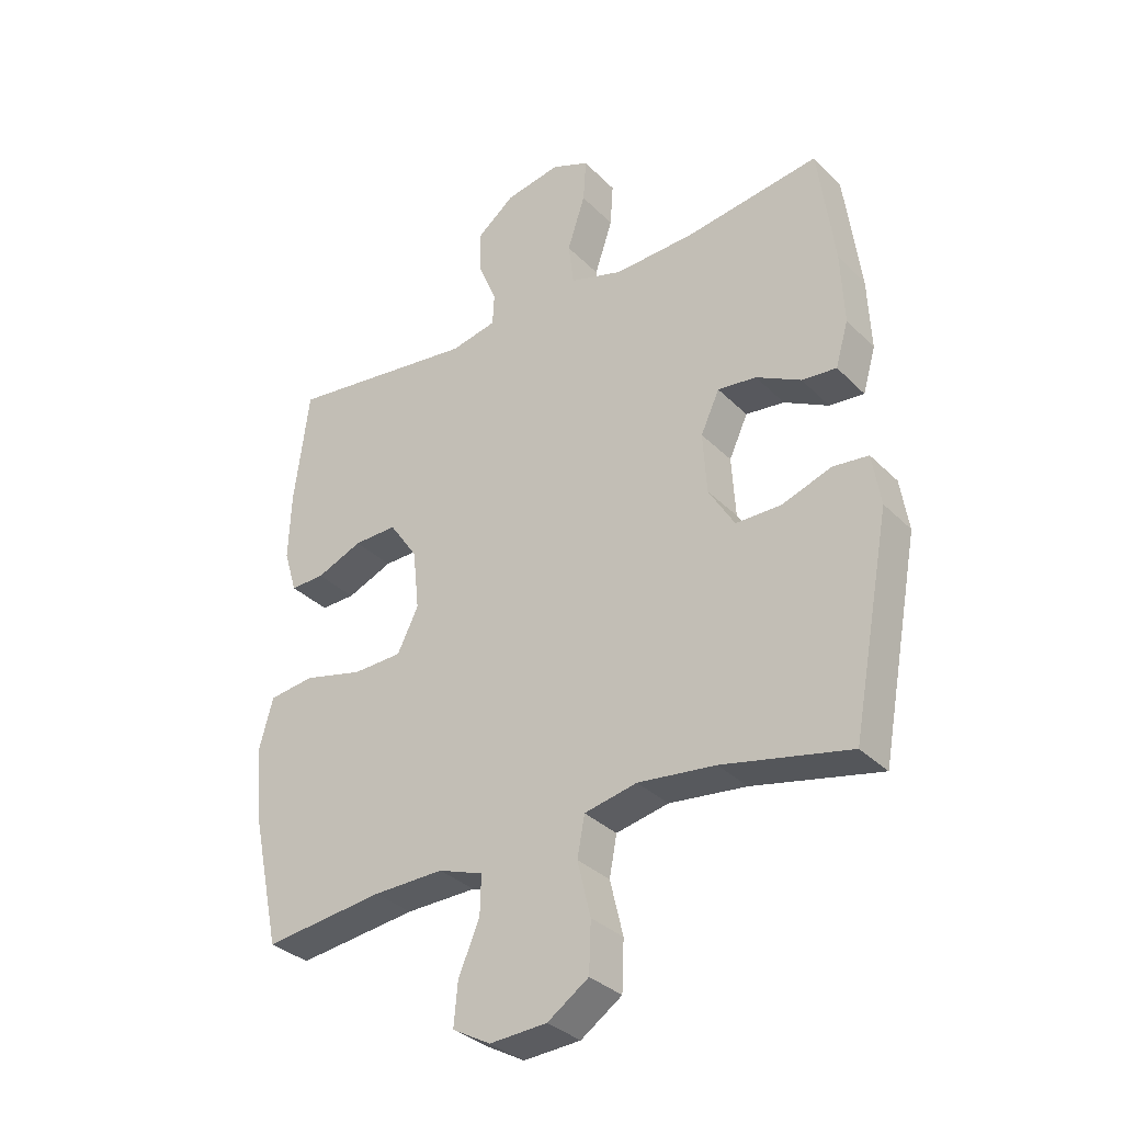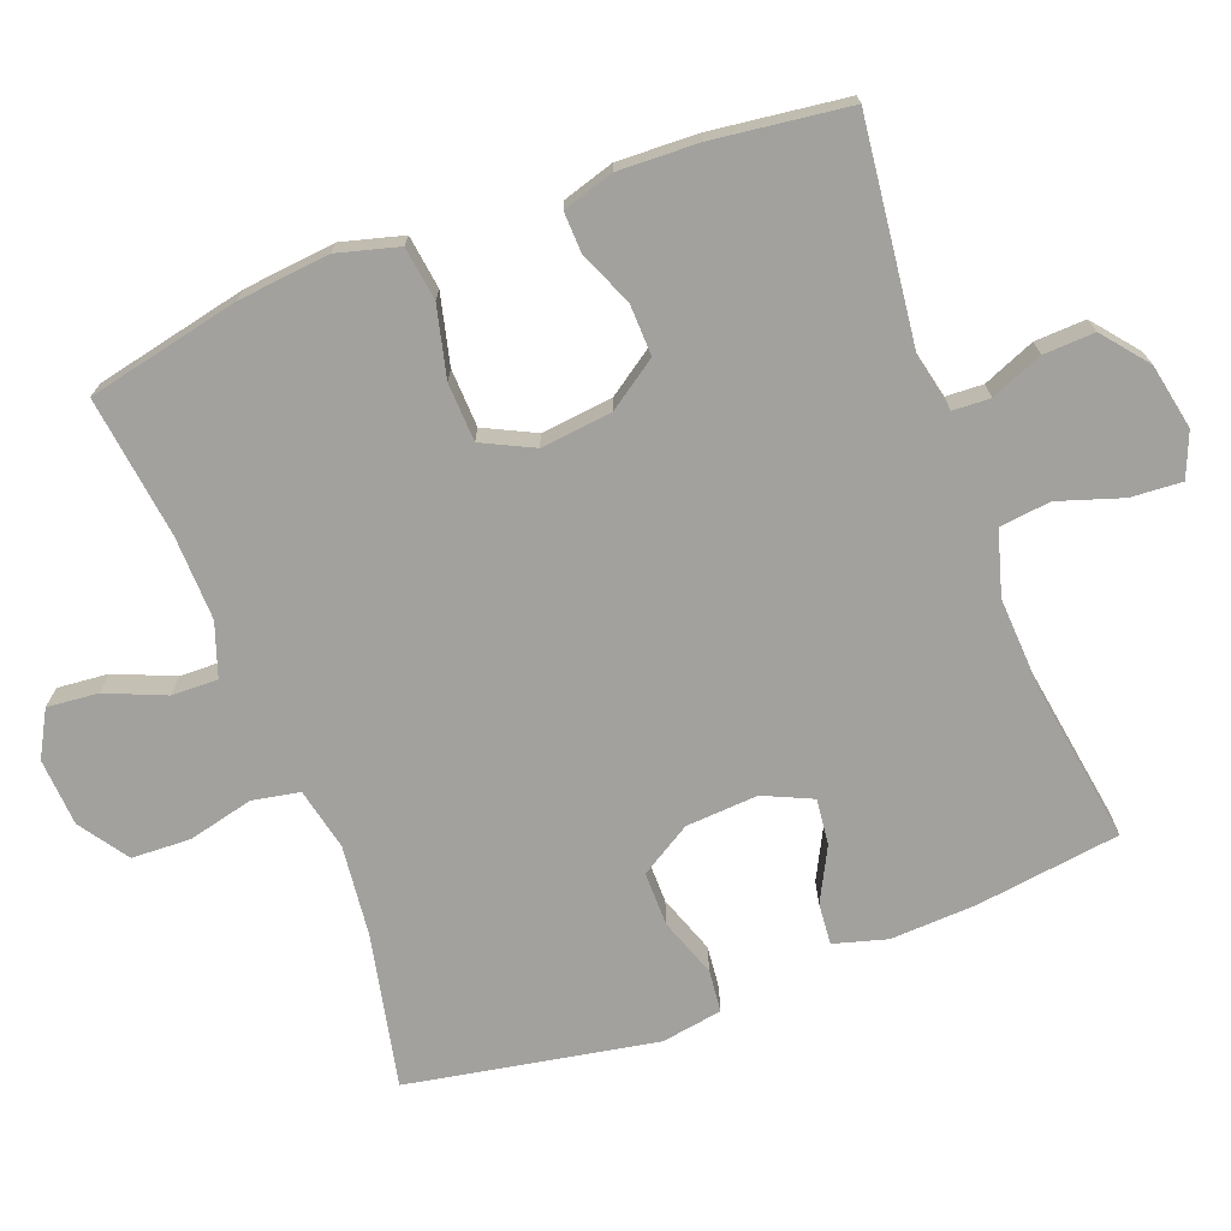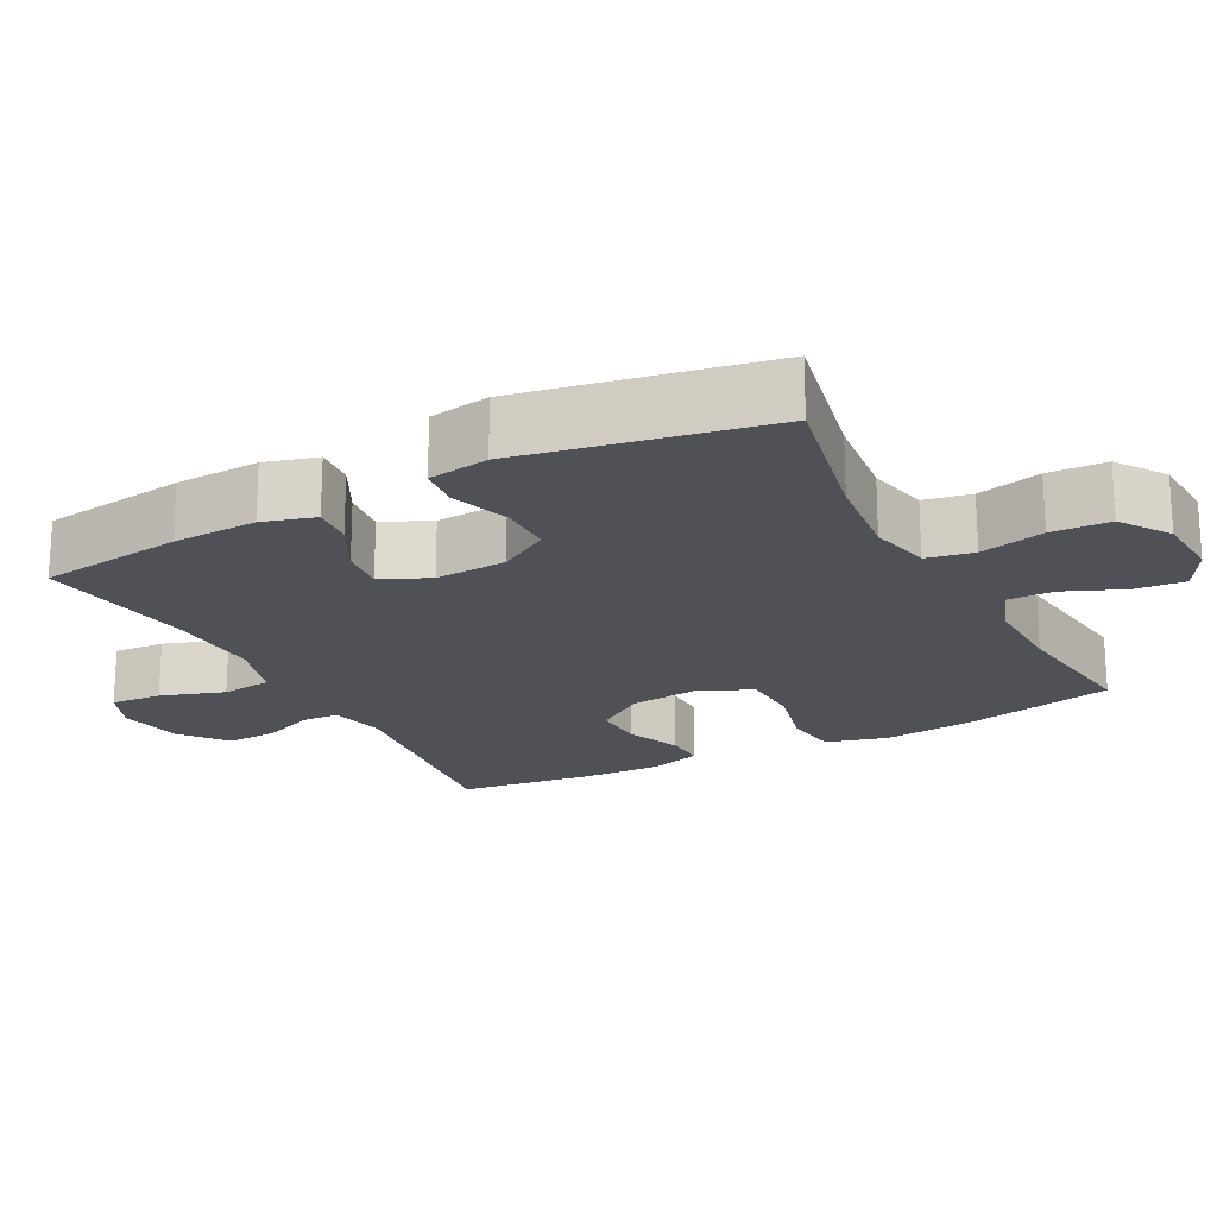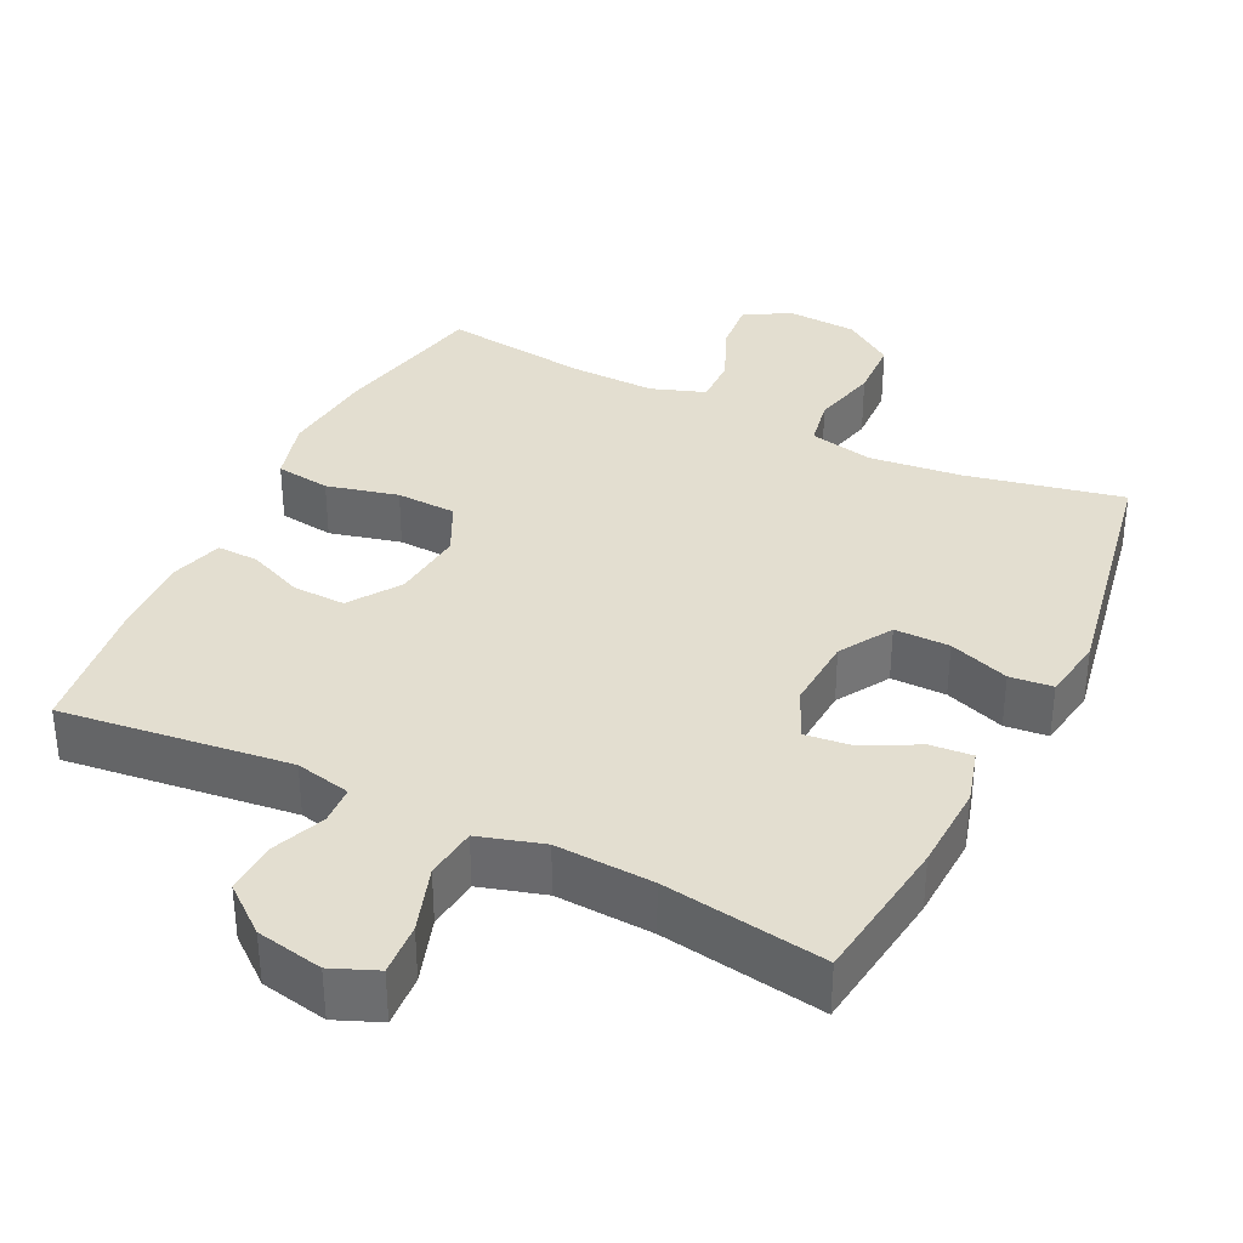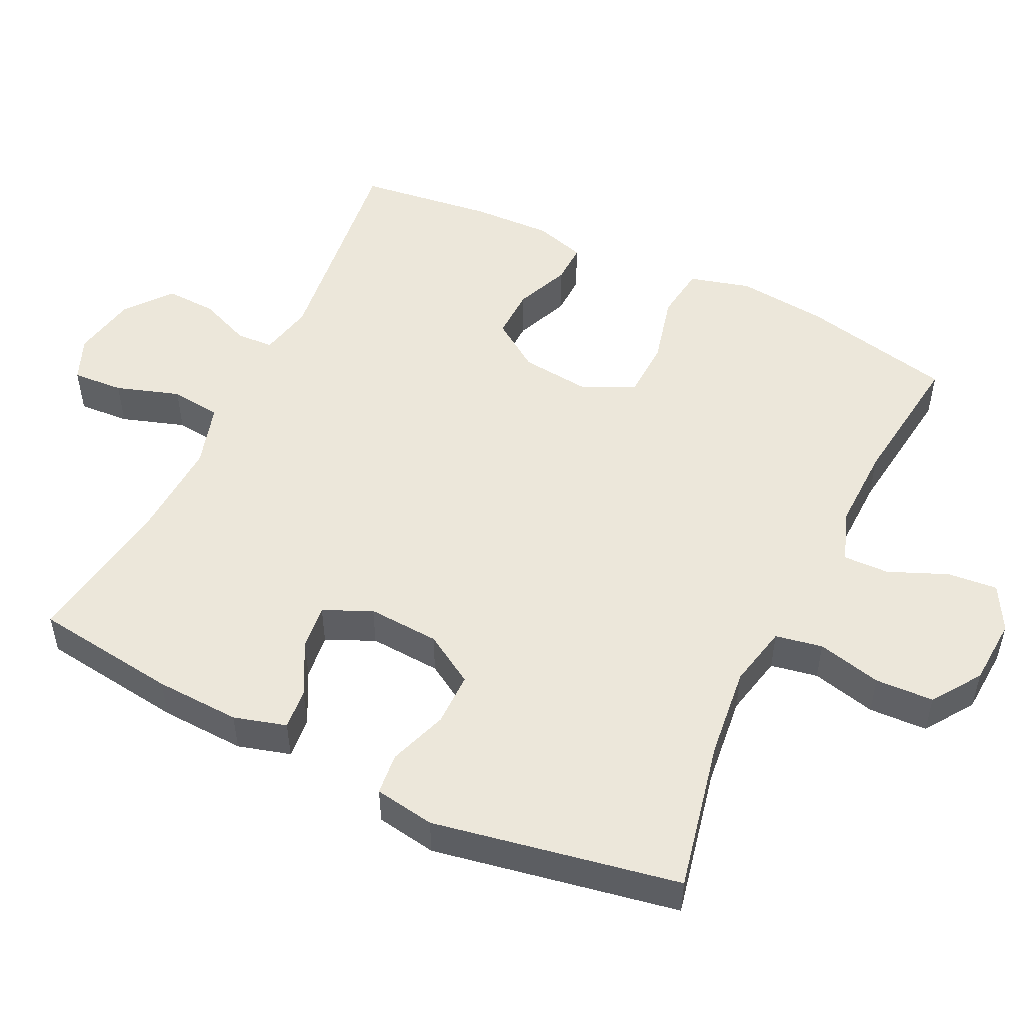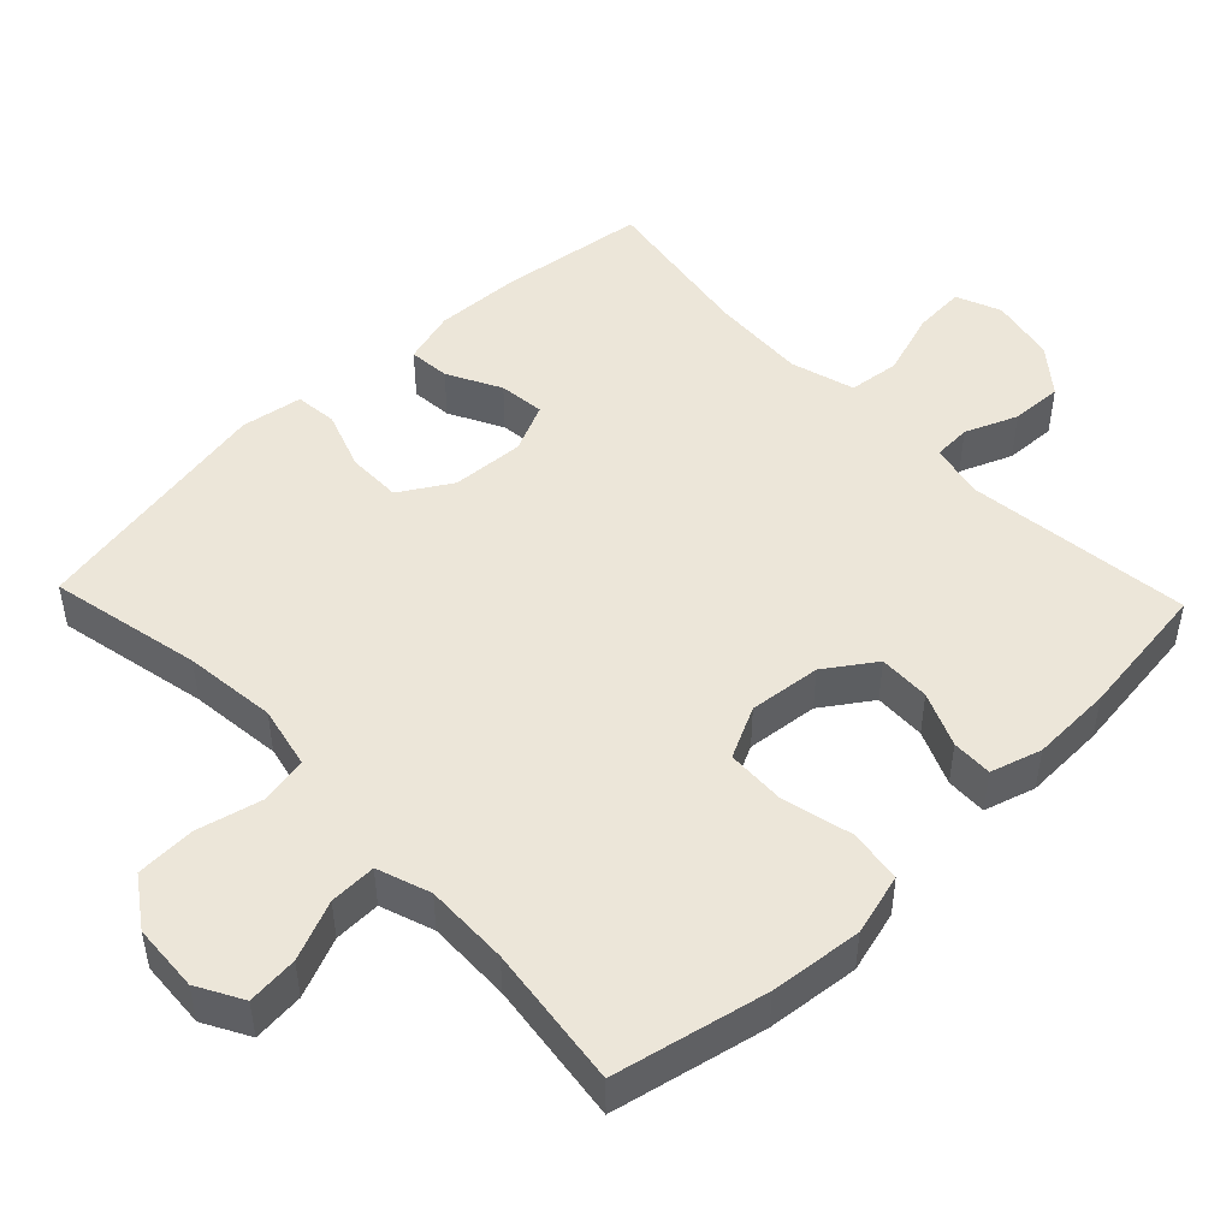
<metadata>
{"format":"obj","ext":"obj","renderer":"f3d","projection":"perspective","resolution":1024,"background":"white","views":[{"elev":-33.1,"azim":36.7,"up":"+Z"},{"elev":-72.1,"azim":-69.1,"up":"+Y"},{"elev":-20.4,"azim":117.7,"up":"+Y"},{"elev":35.7,"azim":26.1,"up":"+Y"},{"elev":51.6,"azim":115.8,"up":"+Y"},{"elev":48.7,"azim":-133.7,"up":"+Y"}]}
</metadata>
<code>
o path380_path380.001
v -0.5243 0.0375 0.3158
v -0.5284 0.0375 0.2022
v -0.5069 0.0375 0.1307
v -0.4497 0.0375 0.1324
v -0.3733 0.0375 0.1648
v -0.3009 0.0375 0.1667
v -0.2535 0.0375 0.09747
v -0.2429 0.0375 -0.003113
v -0.2782 0.0375 -0.07491
v -0.3607 0.0375 -0.07811
v -0.4593 0.0375 -0.05396
v -0.5347 0.0375 -0.06404
v -0.5584 0.0375 -0.1508
v -0.5453 0.0375 -0.2801
v -0.4993 0.0375 -0.4944
v -0.2997 0.0375 -0.4693
v -0.1815 0.0375 -0.4666
v -0.1069 0.0375 -0.4927
v -0.1087 0.0375 -0.5581
v -0.1438 0.0375 -0.6412
v -0.1506 0.0375 -0.7128
v -0.08701 0.0375 -0.7481
v 0.008414 0.0375 -0.7422
v 0.07727 0.0375 -0.6951
v 0.08079 0.0375 -0.612
v 0.05898 0.0375 -0.5205
v 0.07151 0.0375 -0.4535
v 0.1594 0.0375 -0.4344
v 0.2887 0.0375 -0.449
v 0.5024 0.0375 -0.4944
v 0.567 0.0375 -0.1451
v 0.5531 0.0375 -0.05904
v 0.4938 0.0375 -0.05287
v 0.4109 0.0375 -0.0821
v 0.3349 0.0375 -0.08228
v 0.2912 0.0375 -0.01031
v 0.2849 0.0375 0.09158
v 0.3163 0.0375 0.1598
v 0.3807 0.0375 0.1524
v 0.4555 0.0375 0.1133
v 0.5135 0.0375 0.1081
v 0.5348 0.0375 0.1826
v 0.5295 0.0375 0.303
v 0.5024 0.0375 0.5075
v 0.279 0.0375 0.4734
v 0.1446 0.0375 0.4667
v 0.05525 0.0375 0.4931
v 0.04688 0.0375 0.5648
v 0.07652 0.0375 0.655
v 0.08145 0.0375 0.7274
v 0.01903 0.0375 0.7532
v -0.07295 0.0375 0.7352
v -0.1366 0.0375 0.6839
v -0.1337 0.0375 0.6116
v -0.1039 0.0375 0.5383
v -0.1067 0.0375 0.4857
v -0.1832 0.0375 0.4689
v -0.4993 0.0375 0.5075
v -0.5243 -0.0375 0.3158
v -0.5284 -0.0375 0.2022
v -0.5069 -0.0375 0.1307
v -0.4497 -0.0375 0.1324
v -0.3733 -0.0375 0.1648
v -0.3009 -0.0375 0.1667
v -0.2535 -0.0375 0.09747
v -0.2429 -0.0375 -0.003113
v -0.2782 -0.0375 -0.07491
v -0.3607 -0.0375 -0.07811
v -0.4593 -0.0375 -0.05396
v -0.5347 -0.0375 -0.06404
v -0.5584 -0.0375 -0.1508
v -0.5453 -0.0375 -0.2801
v -0.4993 -0.0375 -0.4944
v -0.2997 -0.0375 -0.4693
v -0.1815 -0.0375 -0.4666
v -0.1069 -0.0375 -0.4927
v -0.1087 -0.0375 -0.5581
v -0.1438 -0.0375 -0.6412
v -0.1506 -0.0375 -0.7128
v -0.08701 -0.0375 -0.7481
v 0.008414 -0.0375 -0.7422
v 0.07727 -0.0375 -0.6951
v 0.08079 -0.0375 -0.612
v 0.05898 -0.0375 -0.5205
v 0.07151 -0.0375 -0.4535
v 0.1594 -0.0375 -0.4344
v 0.2887 -0.0375 -0.449
v 0.5024 -0.0375 -0.4944
v 0.567 -0.0375 -0.1451
v 0.5531 -0.0375 -0.05904
v 0.4938 -0.0375 -0.05287
v 0.4109 -0.0375 -0.0821
v 0.3349 -0.0375 -0.08228
v 0.2912 -0.0375 -0.01031
v 0.2849 -0.0375 0.09158
v 0.3163 -0.0375 0.1598
v 0.3807 -0.0375 0.1524
v 0.4555 -0.0375 0.1133
v 0.5135 -0.0375 0.1081
v 0.5348 -0.0375 0.1826
v 0.5295 -0.0375 0.303
v 0.5024 -0.0375 0.5075
v 0.279 -0.0375 0.4734
v 0.1446 -0.0375 0.4667
v 0.05525 -0.0375 0.4931
v 0.04688 -0.0375 0.5648
v 0.07652 -0.0375 0.655
v 0.08145 -0.0375 0.7274
v 0.01903 -0.0375 0.7532
v -0.07295 -0.0375 0.7352
v -0.1366 -0.0375 0.6839
v -0.1337 -0.0375 0.6116
v -0.1039 -0.0375 0.5383
v -0.1067 -0.0375 0.4857
v -0.1832 -0.0375 0.4689
v -0.4993 -0.0375 0.5075
v -0.5347 0.0375 -0.06404
v -0.5347 0.0375 -0.06404
v -0.5584 0.0375 -0.1508
v -0.5453 0.0375 -0.2801
v -0.4593 0.0375 -0.05396
v -0.5243 0.0375 0.3158
v -0.5284 0.0375 0.2022
v -0.5069 0.0375 0.1307
v -0.5069 0.0375 0.1307
v -0.4497 0.0375 0.1324
v -0.4993 0.0375 -0.4944
v -0.4993 0.0375 -0.4944
v -0.4993 0.0375 0.5075
v -0.4993 0.0375 0.5075
v -0.3607 0.0375 -0.07811
v -0.3733 0.0375 0.1648
v -0.2997 0.0375 -0.4693
v -0.3009 0.0375 0.1667
v -0.2782 0.0375 -0.07491
v -0.2782 0.0375 -0.07491
v -0.1832 0.0375 0.4689
v -0.2535 0.0375 0.09747
v -0.1815 0.0375 -0.4666
v -0.2429 0.0375 -0.003113
v -0.1067 0.0375 0.4857
v -0.1067 0.0375 0.4857
v -0.1069 0.0375 -0.4927
v -0.1069 0.0375 -0.4927
v -0.1438 0.0375 -0.6412
v -0.1506 0.0375 -0.7128
v -0.1506 0.0375 -0.7128
v -0.08701 0.0375 -0.7481
v -0.1087 0.0375 -0.5581
v -0.07295 0.0375 0.7352
v -0.1366 0.0375 0.6839
v -0.1337 0.0375 0.6116
v -0.1039 0.0375 0.5383
v 0.008414 0.0375 -0.7422
v 0.01903 0.0375 0.7532
v 0.07727 0.0375 -0.6951
v 0.08145 0.0375 0.7274
v 0.08145 0.0375 0.7274
v 0.07652 0.0375 0.655
v 0.04688 0.0375 0.5648
v 0.05525 0.0375 0.4931
v 0.05525 0.0375 0.4931
v 0.1446 0.0375 0.4667
v 0.05898 0.0375 -0.5205
v 0.07151 0.0375 -0.4535
v 0.07151 0.0375 -0.4535
v 0.08079 0.0375 -0.612
v 0.1594 0.0375 -0.4344
v 0.279 0.0375 0.4734
v 0.2887 0.0375 -0.449
v 0.2849 0.0375 0.09158
v 0.3163 0.0375 0.1598
v 0.3163 0.0375 0.1598
v 0.2912 0.0375 -0.01031
v 0.3349 0.0375 -0.08228
v 0.3807 0.0375 0.1524
v 0.4109 0.0375 -0.0821
v 0.4555 0.0375 0.1133
v 0.5024 0.0375 0.5075
v 0.5024 0.0375 0.5075
v 0.4938 0.0375 -0.05287
v 0.5135 0.0375 0.1081
v 0.5135 0.0375 0.1081
v 0.5024 0.0375 -0.4944
v 0.5024 0.0375 -0.4944
v 0.5531 0.0375 -0.05904
v 0.5531 0.0375 -0.05904
v 0.5348 0.0375 0.1826
v 0.5295 0.0375 0.303
v 0.567 0.0375 -0.1451
v -0.5347 -0.0375 -0.06404
v -0.5347 -0.0375 -0.06404
v -0.5584 -0.0375 -0.1508
v -0.5453 -0.0375 -0.2801
v -0.4593 -0.0375 -0.05396
v -0.5243 -0.0375 0.3158
v -0.5284 -0.0375 0.2022
v -0.5069 -0.0375 0.1307
v -0.5069 -0.0375 0.1307
v -0.4497 -0.0375 0.1324
v -0.4993 -0.0375 -0.4944
v -0.4993 -0.0375 -0.4944
v -0.4993 -0.0375 0.5075
v -0.4993 -0.0375 0.5075
v -0.3607 -0.0375 -0.07811
v -0.3733 -0.0375 0.1648
v -0.2997 -0.0375 -0.4693
v -0.3009 -0.0375 0.1667
v -0.2782 -0.0375 -0.07491
v -0.2782 -0.0375 -0.07491
v -0.1832 -0.0375 0.4689
v -0.2535 -0.0375 0.09747
v -0.1815 -0.0375 -0.4666
v -0.2429 -0.0375 -0.003113
v -0.1067 -0.0375 0.4857
v -0.1067 -0.0375 0.4857
v -0.1069 -0.0375 -0.4927
v -0.1069 -0.0375 -0.4927
v -0.1438 -0.0375 -0.6412
v -0.1506 -0.0375 -0.7128
v -0.1506 -0.0375 -0.7128
v -0.08701 -0.0375 -0.7481
v -0.1087 -0.0375 -0.5581
v -0.07295 -0.0375 0.7352
v -0.1366 -0.0375 0.6839
v -0.1337 -0.0375 0.6116
v -0.1039 -0.0375 0.5383
v 0.008414 -0.0375 -0.7422
v 0.01903 -0.0375 0.7532
v 0.07727 -0.0375 -0.6951
v 0.08145 -0.0375 0.7274
v 0.08145 -0.0375 0.7274
v 0.07652 -0.0375 0.655
v 0.04688 -0.0375 0.5648
v 0.05525 -0.0375 0.4931
v 0.05525 -0.0375 0.4931
v 0.1446 -0.0375 0.4667
v 0.05898 -0.0375 -0.5205
v 0.07151 -0.0375 -0.4535
v 0.07151 -0.0375 -0.4535
v 0.08079 -0.0375 -0.612
v 0.1594 -0.0375 -0.4344
v 0.279 -0.0375 0.4734
v 0.2887 -0.0375 -0.449
v 0.2849 -0.0375 0.09158
v 0.3163 -0.0375 0.1598
v 0.3163 -0.0375 0.1598
v 0.2912 -0.0375 -0.01031
v 0.3349 -0.0375 -0.08228
v 0.3807 -0.0375 0.1524
v 0.4109 -0.0375 -0.0821
v 0.4555 -0.0375 0.1133
v 0.5024 -0.0375 0.5075
v 0.5024 -0.0375 0.5075
v 0.4938 -0.0375 -0.05287
v 0.5135 -0.0375 0.1081
v 0.5135 -0.0375 0.1081
v 0.5024 -0.0375 -0.4944
v 0.5024 -0.0375 -0.4944
v 0.5531 -0.0375 -0.05904
v 0.5531 -0.0375 -0.05904
v 0.5348 -0.0375 0.1826
v 0.5295 -0.0375 0.303
v 0.567 -0.0375 -0.1451
f 219 228 223
f 249 244 251
f 250 263 246
f 194 205 193
f 239 217 238
f 233 224 234
f 248 245 214
f 213 209 207
f 201 207 194
f 264 244 258
f 245 237 235
f 223 228 241
f 200 197 198
f 223 238 217
f 264 251 244
f 248 242 249
f 207 209 205
f 215 235 227
f 193 205 195
f 260 255 264
f 229 233 231
f 251 264 255
f 208 196 206
f 246 237 245
f 208 215 211
f 214 245 212
f 237 246 243
f 222 228 219
f 243 263 253
f 207 205 194
f 230 241 228
f 209 239 214
f 193 195 191
f 243 246 263
f 227 234 226
f 242 248 239
f 212 235 215
f 226 234 224
f 252 262 250
f 226 224 225
f 206 197 200
f 220 222 219
f 196 208 211
f 197 206 196
f 213 239 209
f 196 211 203
f 224 233 229
f 217 239 213
f 227 235 234
f 263 250 262
f 256 262 252
f 245 235 212
f 238 223 241
f 239 248 214
f 212 215 208
f 244 249 242
f 118 13 71 192
f 13 14 72 71
f 11 12 70 69
f 1 2 60 59
f 2 125 199 60
f 3 4 62 61
f 14 128 202 72
f 130 1 59 204
f 10 11 69 68
f 4 5 63 62
f 15 16 74 73
f 5 6 64 63
f 136 10 68 210
f 57 58 116 115
f 6 7 65 64
f 16 17 75 74
f 8 9 67 66
f 7 8 66 65
f 142 57 115 216
f 17 144 218 75
f 20 147 221 78
f 21 22 80 79
f 19 20 78 77
f 52 53 111 110
f 53 54 112 111
f 54 55 113 112
f 18 19 77 76
f 55 56 114 113
f 22 23 81 80
f 51 52 110 109
f 23 24 82 81
f 158 51 109 232
f 49 50 108 107
f 48 49 107 106
f 162 48 106 236
f 46 47 105 104
f 26 166 240 84
f 25 26 84 83
f 24 25 83 82
f 27 28 86 85
f 45 46 104 103
f 28 29 87 86
f 37 173 247 95
f 36 37 95 94
f 35 36 94 93
f 38 39 97 96
f 34 35 93 92
f 39 40 98 97
f 180 45 103 254
f 33 34 92 91
f 40 183 257 98
f 29 185 259 87
f 187 33 91 261
f 41 42 100 99
f 43 44 102 101
f 42 43 101 100
f 31 32 90 89
f 30 31 89 88
f 145 149 154
f 175 177 170
f 176 172 189
f 120 119 131
f 165 164 143
f 159 160 150
f 174 140 171
f 139 133 135
f 127 120 133
f 190 184 170
f 171 161 163
f 149 167 154
f 126 124 123
f 149 143 164
f 190 170 177
f 174 175 168
f 133 131 135
f 141 153 161
f 119 121 131
f 186 190 181
f 155 157 159
f 177 181 190
f 134 132 122
f 172 171 163
f 134 137 141
f 140 138 171
f 163 169 172
f 148 145 154
f 169 179 189
f 133 120 131
f 156 154 167
f 135 140 165
f 119 117 121
f 169 189 172
f 153 152 160
f 168 165 174
f 138 141 161
f 152 150 160
f 178 176 188
f 152 151 150
f 132 126 123
f 146 145 148
f 122 137 134
f 123 122 132
f 139 135 165
f 122 129 137
f 150 155 159
f 143 139 165
f 153 160 161
f 189 188 176
f 182 178 188
f 171 138 161
f 164 167 149
f 165 140 174
f 138 134 141
f 170 168 175

</code>
